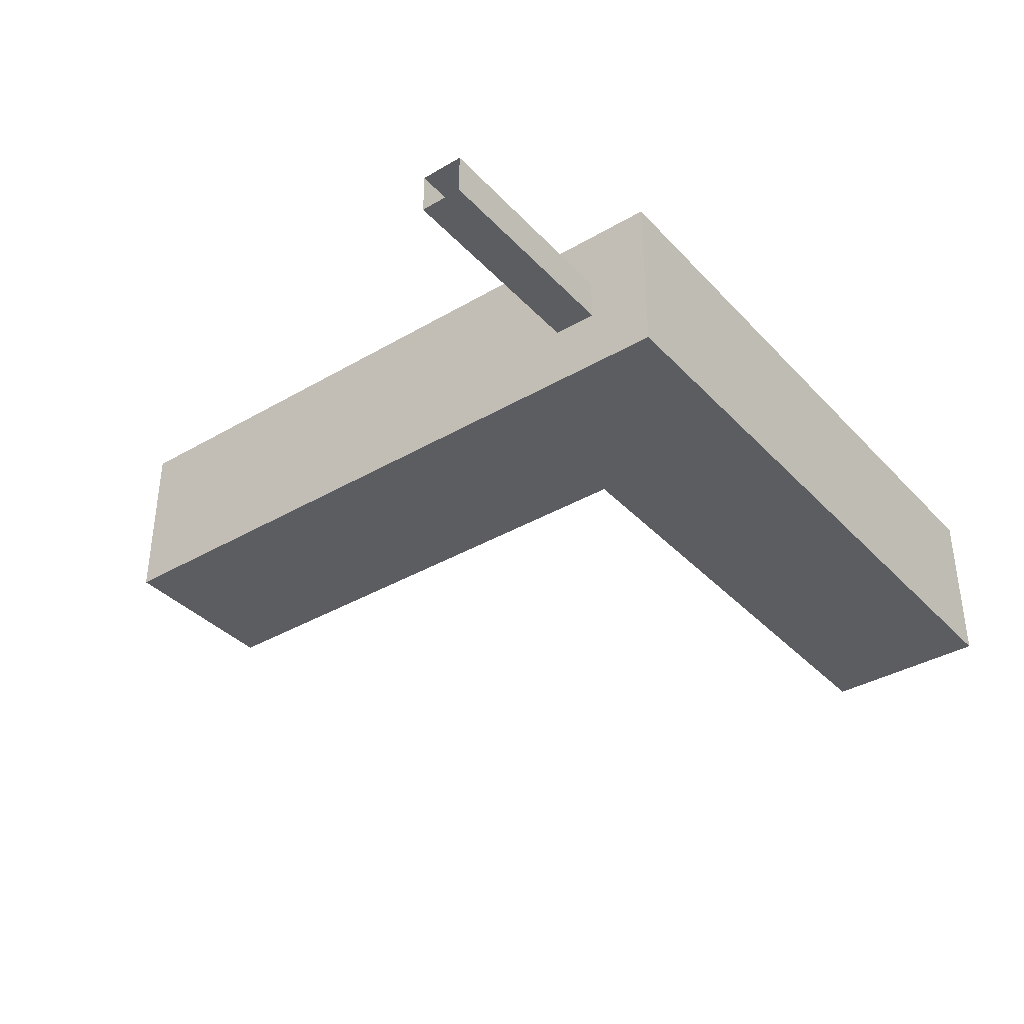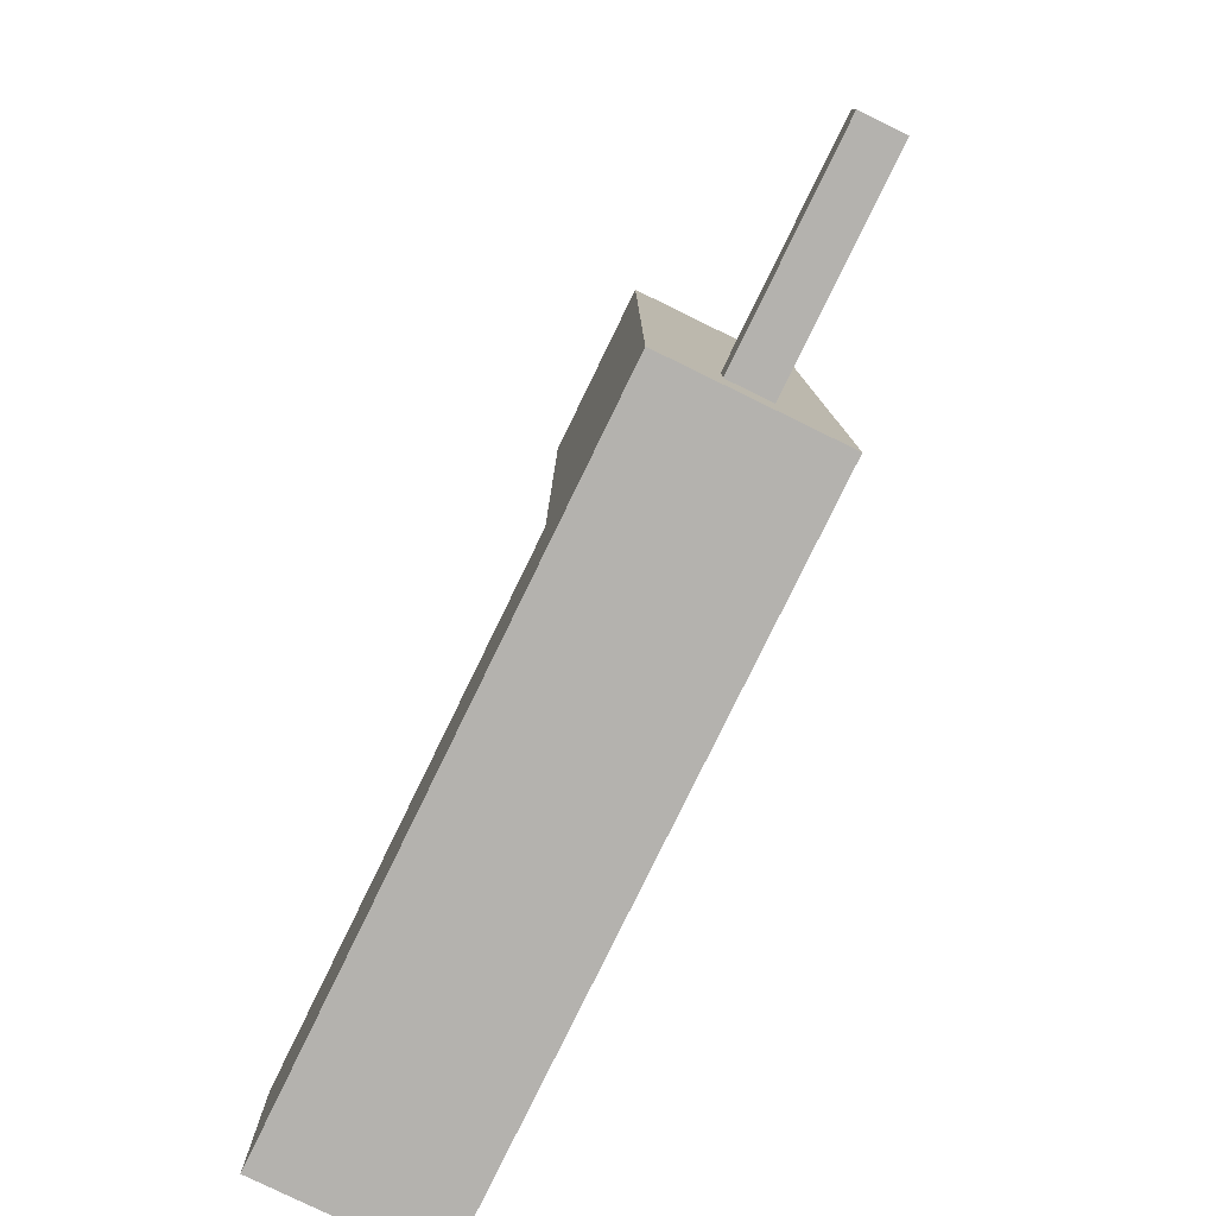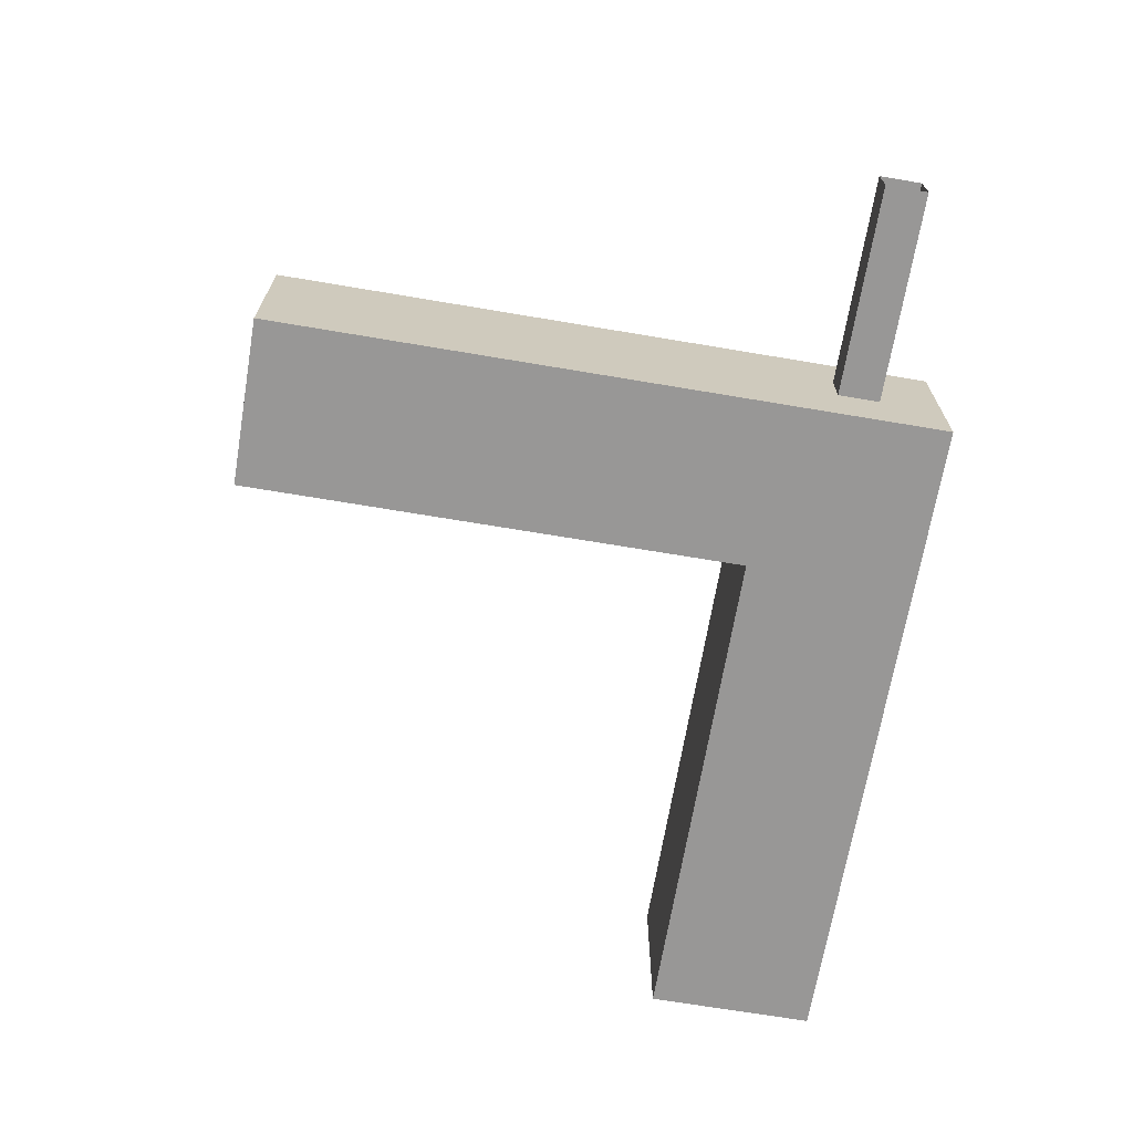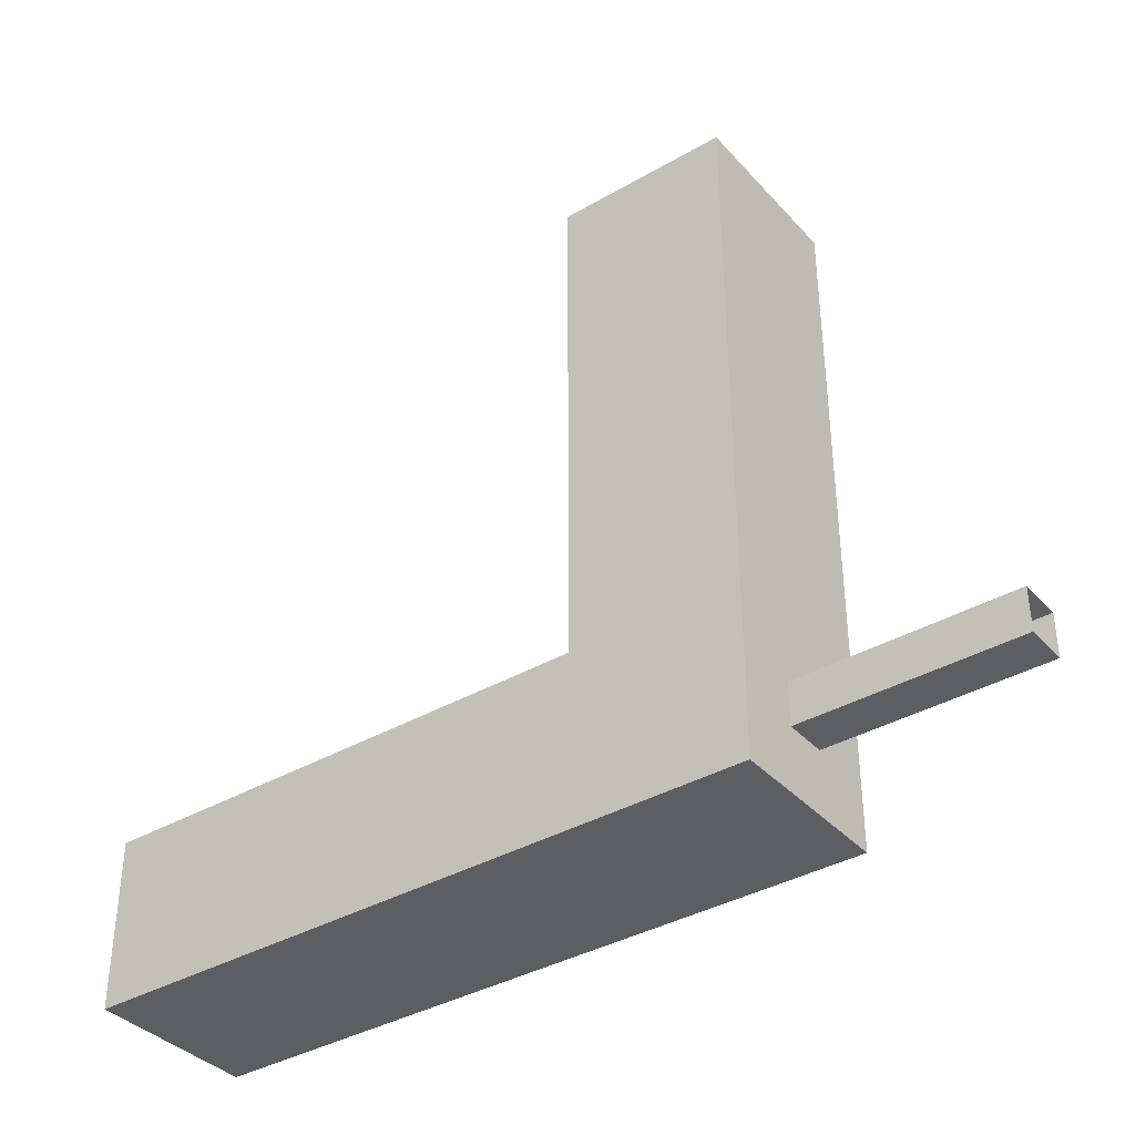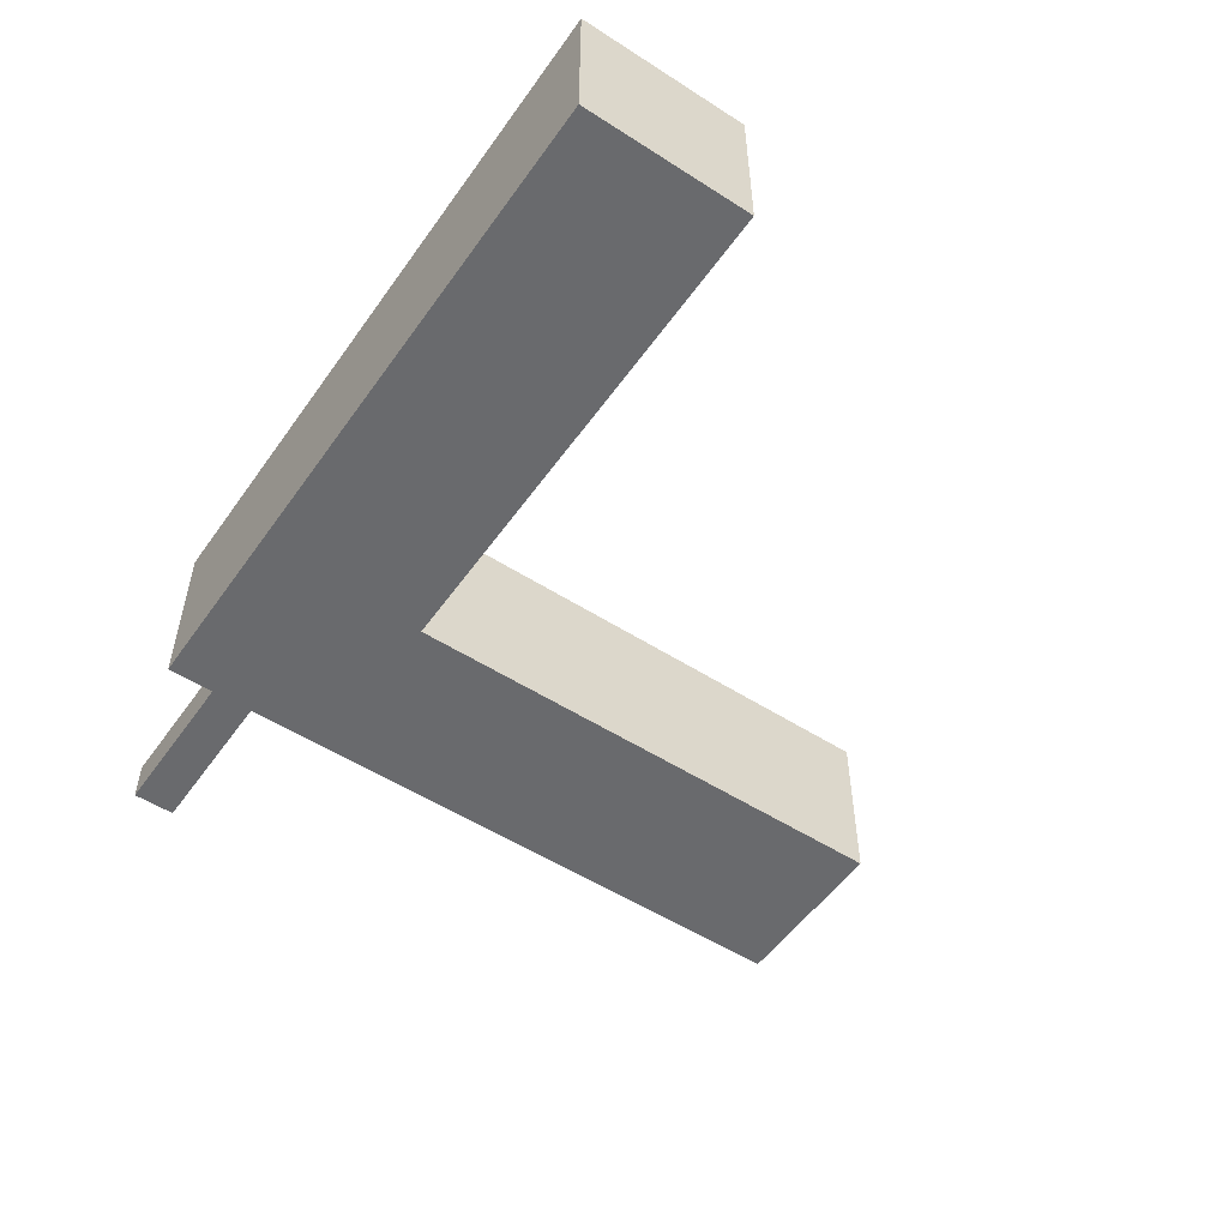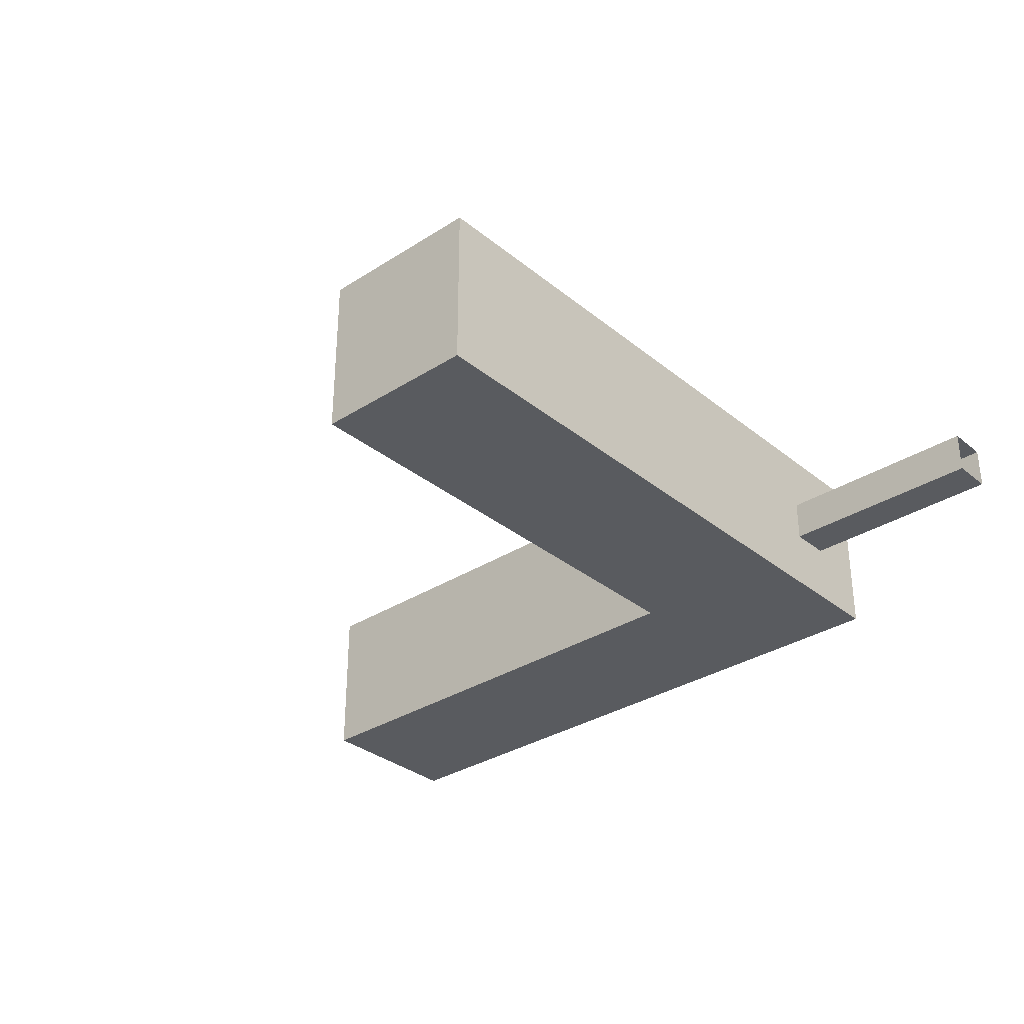
<metadata>
{"format":"obj","ext":"obj","renderer":"f3d","projection":"perspective","resolution":1024,"background":"white","views":[{"elev":-36.9,"azim":127.1,"up":"+Y"},{"elev":-79.7,"azim":64.0,"up":"+Z"},{"elev":-68.3,"azim":80.4,"up":"+Y"},{"elev":-37.4,"azim":36.6,"up":"+Z"},{"elev":-53.1,"azim":-124.5,"up":"+Y"},{"elev":-32.4,"azim":41.7,"up":"+Y"}]}
</metadata>
<code>
g _Combined_Vis2_0
v -2.5 0.5 0.5
v -3.5 0.5 0.5
v -3.5 0.5 -0.5
v -2.5 0.5 -0.5
v -1.5 -0.5 -0.5
v -2.5 -0.5 -0.5
v -2.5 -0.5 0.5
v -1.5 -0.5 0.5
v -0.5 -0.5 -0.5
v -1.5 -0.5 -0.5
v -1.5 -0.5 0.5
v -0.5 -0.5 0.5
v -0.5 -0.5 0.5
v -1.5 -0.5 0.5
v -1.5 0.5 0.5
v -0.5 0.5 0.5
v 0.5 -0.5 -0.5
v -0.5 -0.5 -0.5
v -0.5 -0.5 0.5
v 0.5 -0.5 0.5
v -3.5 -0.5 -0.5
v -3.5 0.5 -0.5
v -3.5 0.5 0.5
v -3.5 -0.5 0.5
v -0.5 -0.5 0.5
v -0.5 0.5 0.5
v -0.5 0.5 1.5
v -0.5 -0.5 1.5
v -1.5 -0.5 0.5
v -2.5 -0.5 0.5
v -2.5 0.5 0.5
v -1.5 0.5 0.5
v 1.75 0.125 0.125
v 0.25 0.125 0.125
v 0.25 0.125 -0.125
v 1.75 0.125 -0.125
v 0.5 -0.5 1.5
v -0.5 -0.5 1.5
v -0.5 -0.5 2.5
v 0.5 -0.5 2.5
v -0.5 -0.5 1.5
v -0.5 0.5 1.5
v -0.5 0.5 2.5
v -0.5 -0.5 2.5
v -0.5 -0.5 2.5
v -0.5 0.5 2.5
v -0.5 0.5 3.5
v -0.5 -0.5 3.5
v 0.5 -0.5 2.5
v -0.5 -0.5 2.5
v -0.5 -0.5 3.5
v 0.5 -0.5 3.5
v -1.5 0.5 -0.5
v -2.5 0.5 -0.5
v -2.5 -0.5 -0.5
v -1.5 -0.5 -0.5
v -0.5 0.5 -0.5
v -1.5 0.5 -0.5
v -1.5 -0.5 -0.5
v -0.5 -0.5 -0.5
v 0.5 -0.5 0.5
v -0.5 -0.5 0.5
v -0.5 -0.5 1.5
v 0.5 -0.5 1.5
v -2.5 -0.5 0.5
v -3.5 -0.5 0.5
v -3.5 0.5 0.5
v -2.5 0.5 0.5
v -2.5 -0.5 -0.5
v -3.5 -0.5 -0.5
v -3.5 -0.5 0.5
v -2.5 -0.5 0.5
v -0.5 0.5 3.5
v 0.5 0.5 3.5
v 0.5 -0.5 3.5
v -0.5 -0.5 3.5
v 0.5 0.5 3.5
v 0.5 0.5 2.5
v 0.5 -0.5 2.5
v 0.5 -0.5 3.5
v 0.5 0.5 3.5
v -0.5 0.5 3.5
v -0.5 0.5 2.5
v 0.5 0.5 2.5
v 0.5 0.5 2.5
v -0.5 0.5 2.5
v -0.5 0.5 1.5
v 0.5 0.5 1.5
v 0.5 0.5 2.5
v 0.5 0.5 1.5
v 0.5 -0.5 1.5
v 0.5 -0.5 2.5
v 0.5 0.5 1.5
v 0.5 0.5 0.5
v 0.5 -0.5 0.5
v 0.5 -0.5 1.5
v 0.5 0.5 1.5
v -0.5 0.5 1.5
v -0.5 0.5 0.5
v 0.5 0.5 0.5
v -2.5 0.5 -0.5
v -3.5 0.5 -0.5
v -3.5 -0.5 -0.5
v -2.5 -0.5 -0.5
v -1.5 0.5 0.5
v -2.5 0.5 0.5
v -2.5 0.5 -0.5
v -1.5 0.5 -0.5
v 0.5 0.5 -0.5
v -0.5 0.5 -0.5
v -0.5 -0.5 -0.5
v 0.5 -0.5 -0.5
v 0.5 0.5 0.5
v 0.5 0.5 -0.5
v 0.5 -0.5 -0.5
v 0.5 -0.5 0.5
v 1.75 -0.125 -0.125
v 0.25 -0.125 -0.125
v 0.25 -0.125 0.125
v 1.75 -0.125 0.125
v 1.75 -0.125 0.125
v 0.25 -0.125 0.125
v 0.25 0.125 0.125
v 1.75 0.125 0.125
v 1.75 0.125 -0.125
v 0.25 0.125 -0.125
v 0.25 -0.125 -0.125
v 1.75 -0.125 -0.125
v -0.5 0.5 0.5
v -1.5 0.5 0.5
v -1.5 0.5 -0.5
v -0.5 0.5 -0.5
v 0.5 0.5 0.5
v -0.5 0.5 0.5
v -0.5 0.5 -0.5
v 0.5 0.5 -0.5
g _Combined_Vis2_0_0
f 3 2 1
f 4 3 1
f 7 6 5
f 8 7 5
f 11 10 9
f 12 11 9
f 15 14 13
f 16 15 13
f 19 18 17
f 20 19 17
f 23 22 21
f 24 23 21
f 27 26 25
f 28 27 25
f 31 30 29
f 32 31 29
f 35 34 33
f 36 35 33
f 39 38 37
f 40 39 37
f 43 42 41
f 44 43 41
f 47 46 45
f 48 47 45
f 51 50 49
f 52 51 49
f 55 54 53
f 56 55 53
f 59 58 57
f 60 59 57
f 63 62 61
f 64 63 61
f 67 66 65
f 68 67 65
f 71 70 69
f 72 71 69
f 75 74 73
f 76 75 73
f 79 78 77
f 80 79 77
f 83 82 81
f 84 83 81
f 87 86 85
f 88 87 85
f 91 90 89
f 92 91 89
f 95 94 93
f 96 95 93
f 99 98 97
f 100 99 97
f 103 102 101
f 104 103 101
f 107 106 105
f 108 107 105
f 111 110 109
f 112 111 109
f 115 114 113
f 116 115 113
f 119 118 117
f 120 119 117
f 123 122 121
f 124 123 121
f 127 126 125
f 128 127 125
f 131 130 129
f 132 131 129
f 135 134 133
f 136 135 133

</code>
